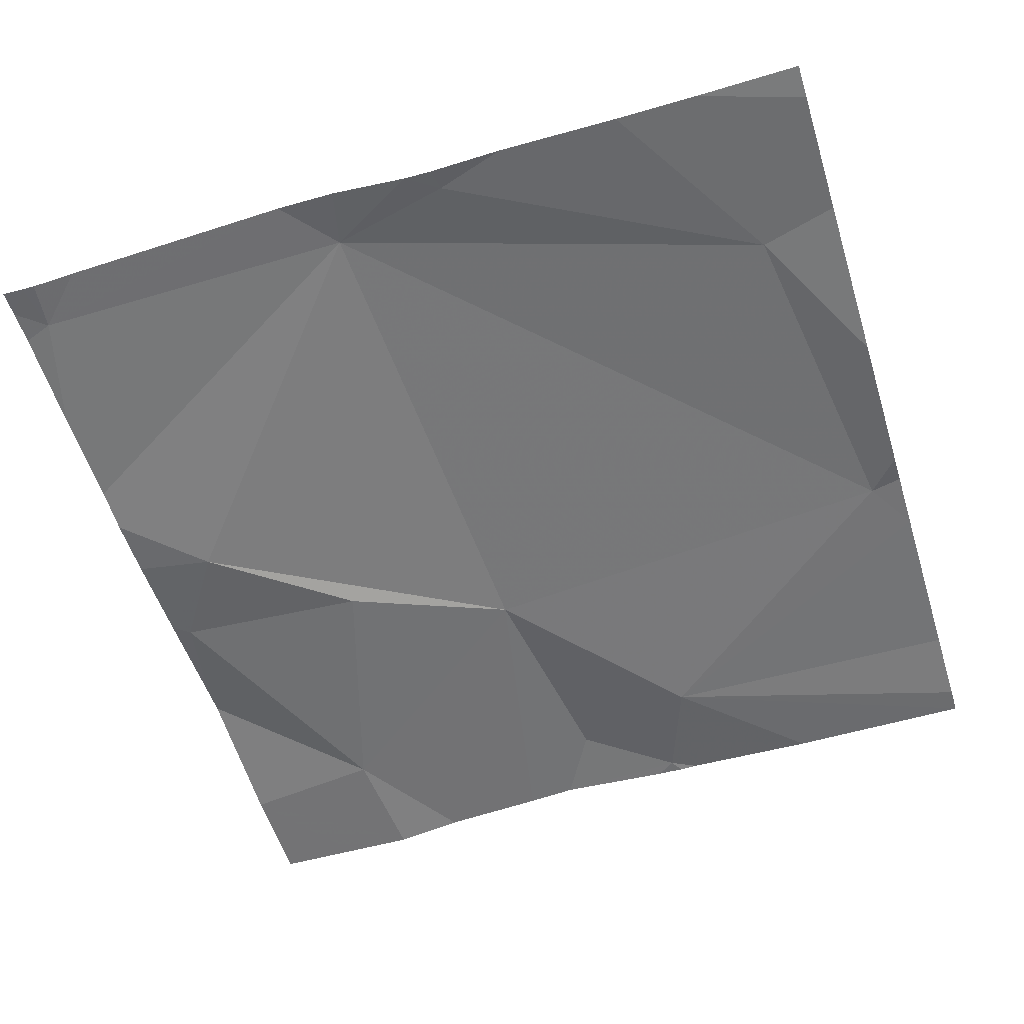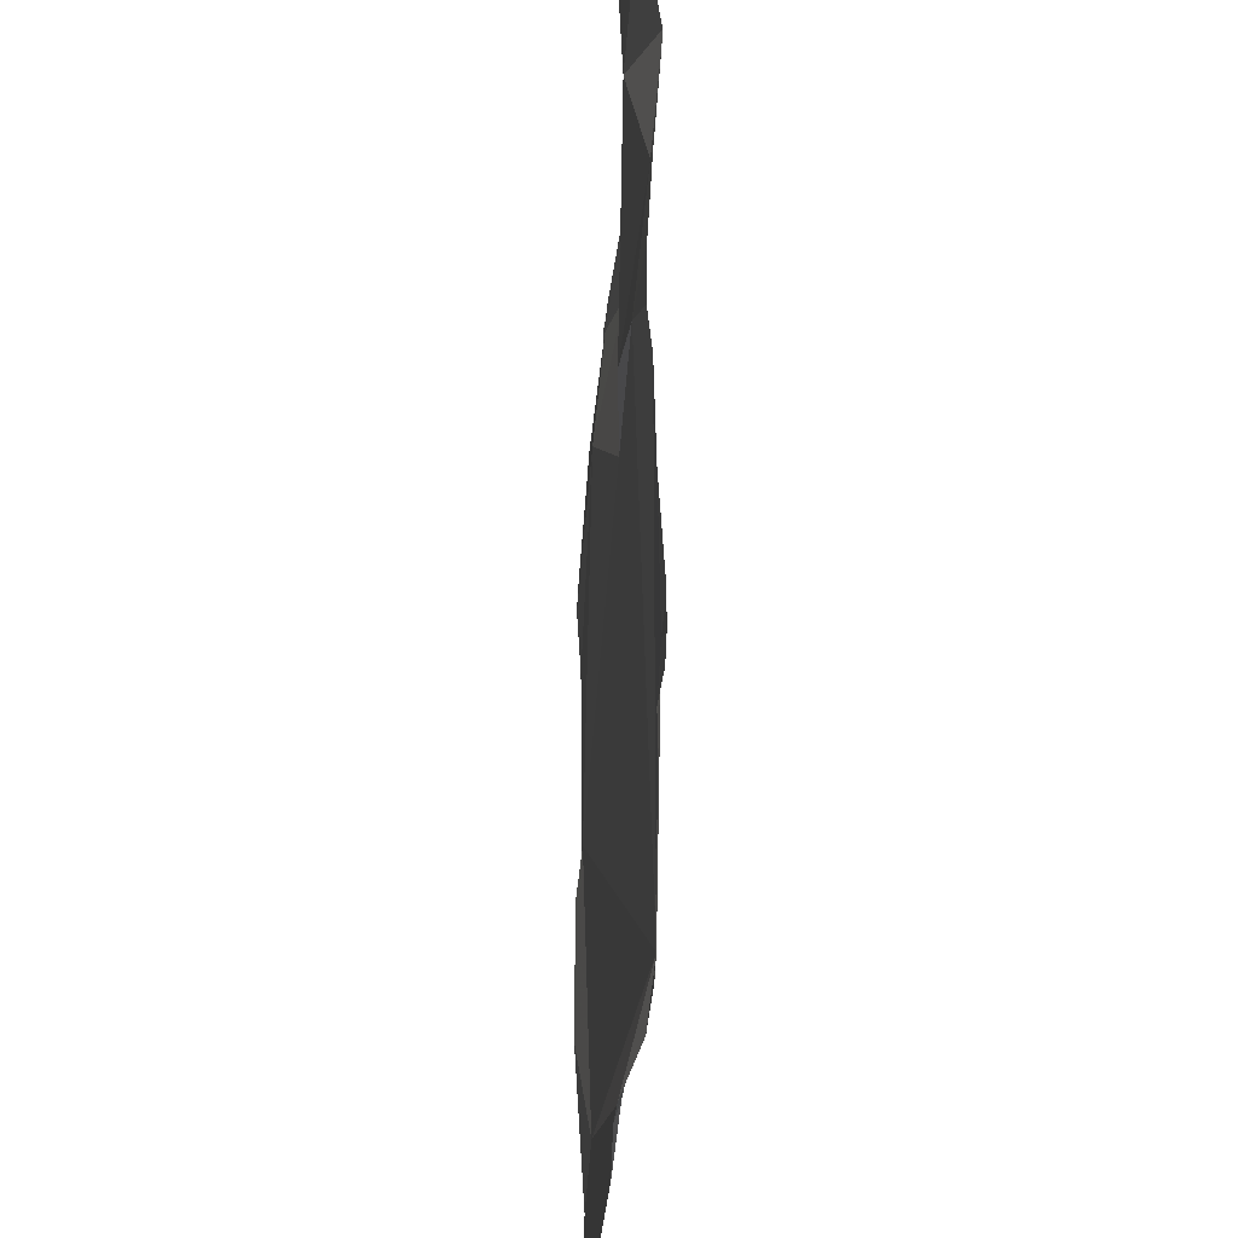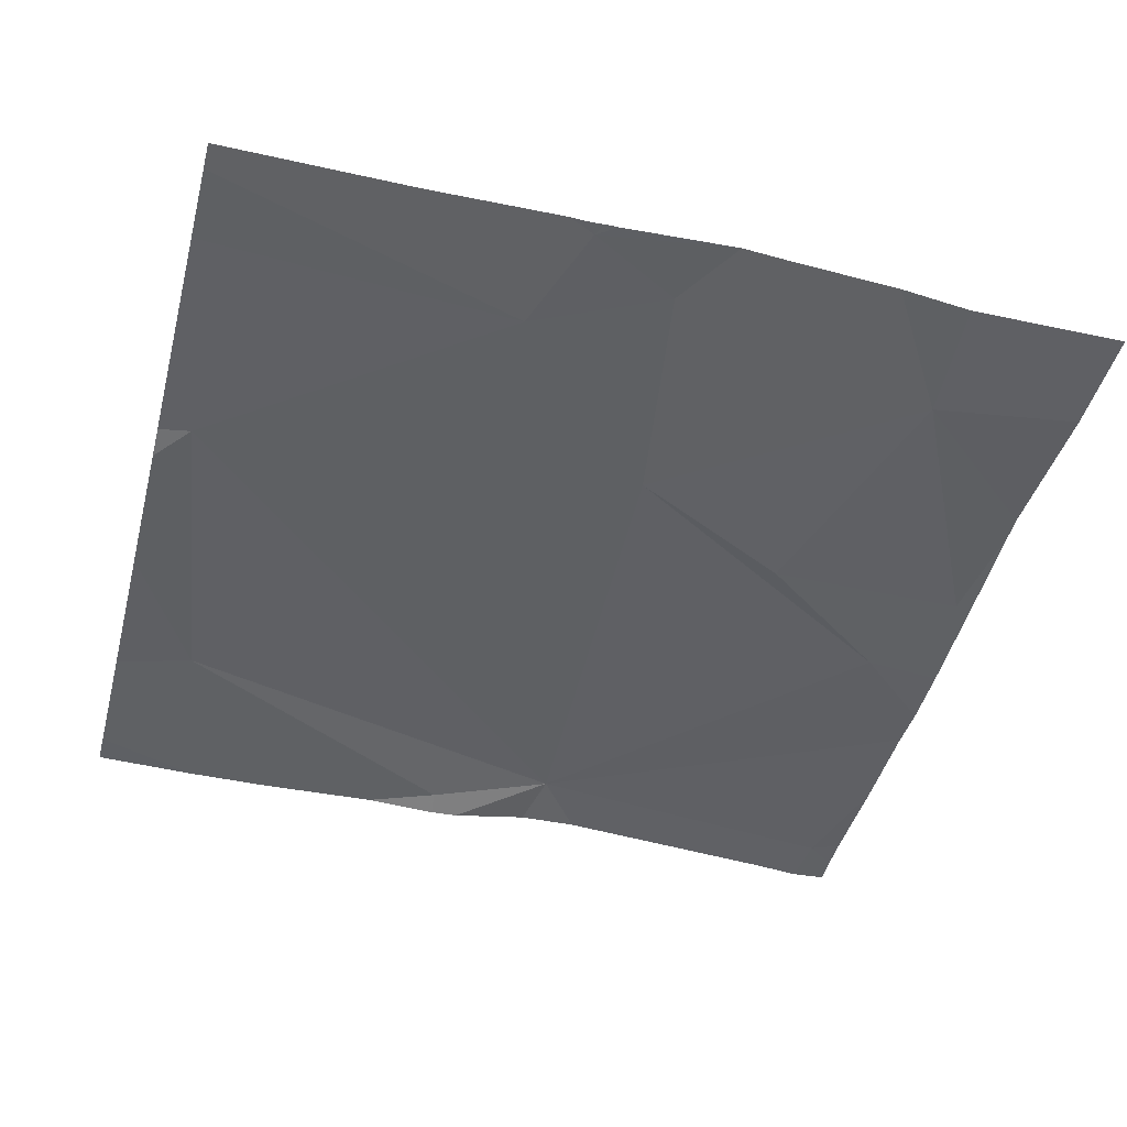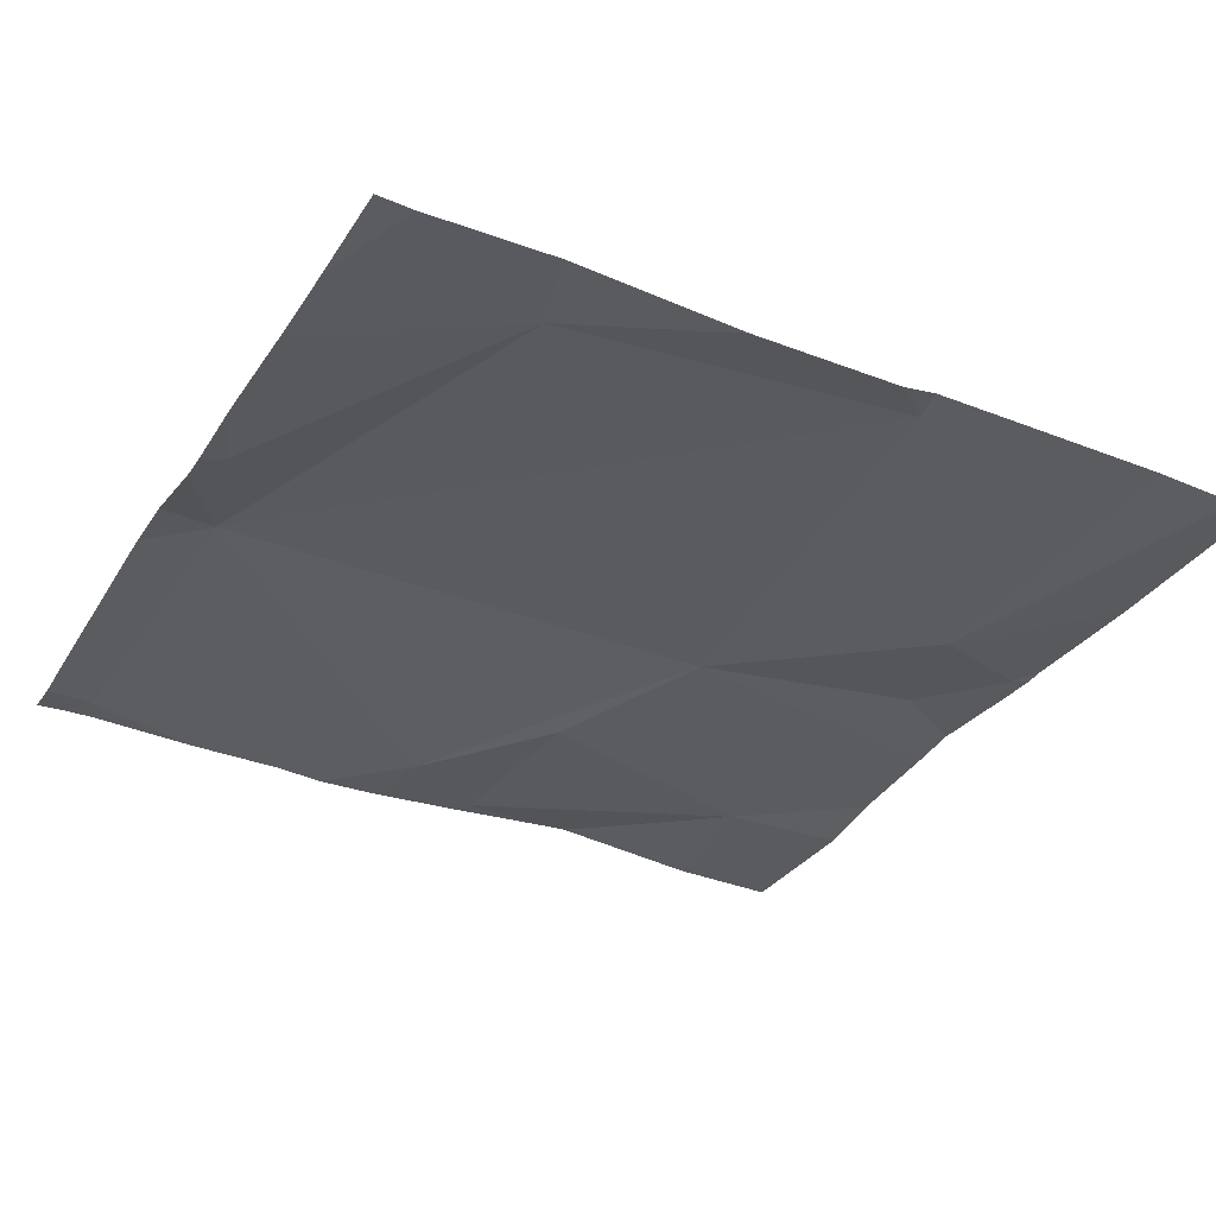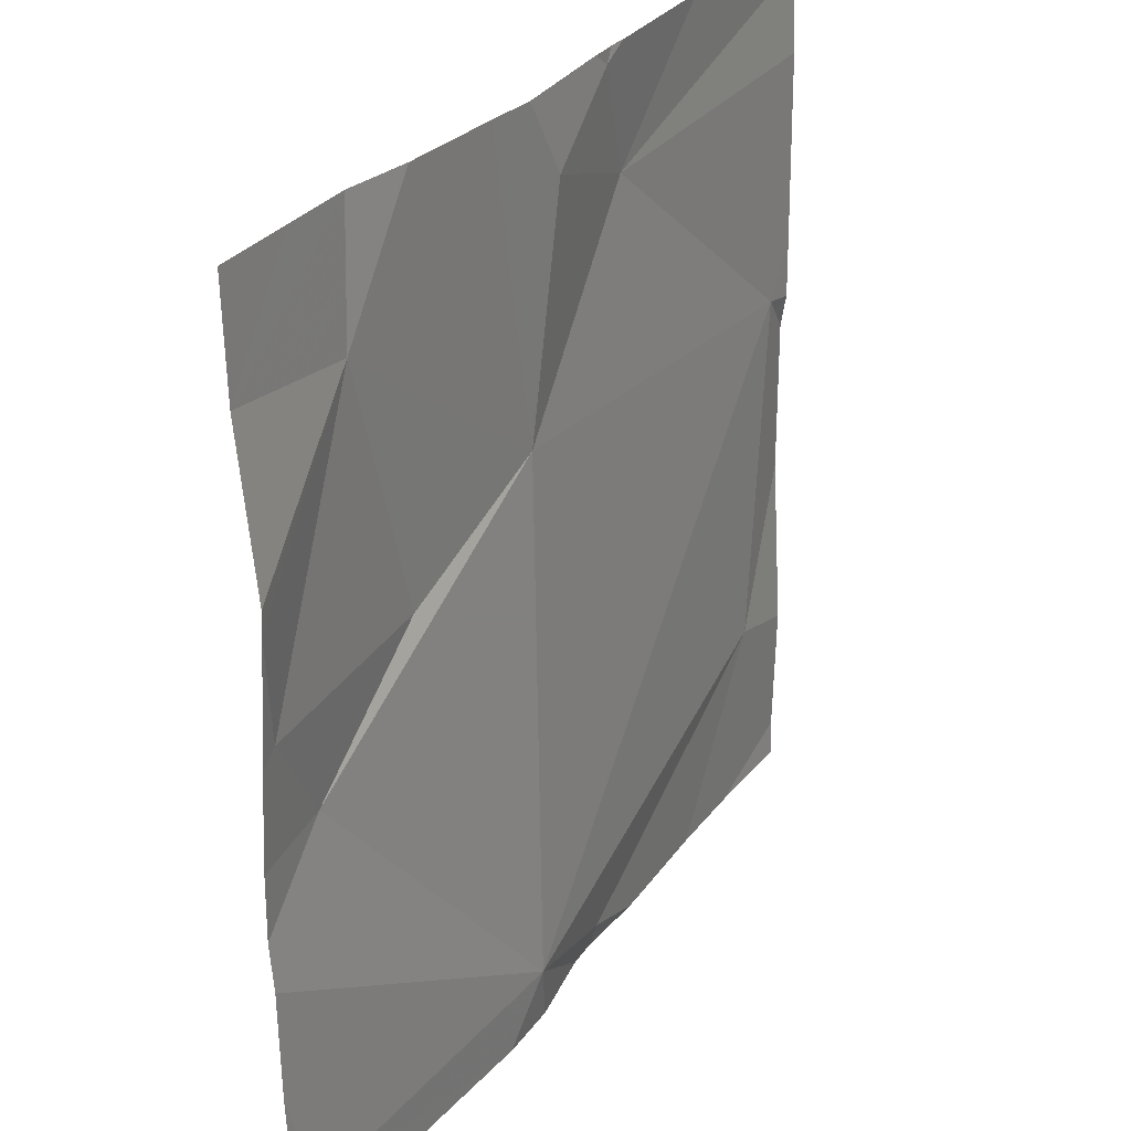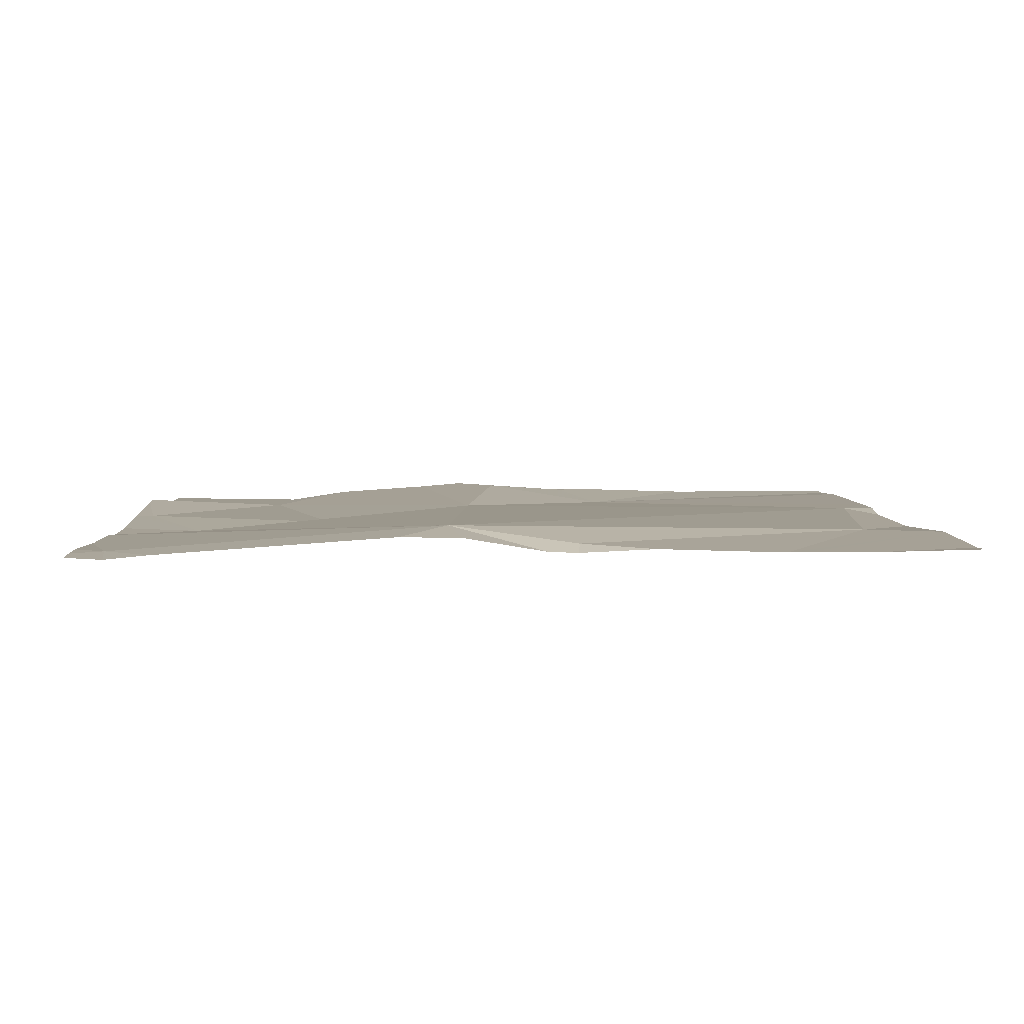
<metadata>
{"format":"obj","ext":"obj","renderer":"f3d","projection":"perspective","resolution":1024,"background":"white","views":[{"elev":-55.0,"azim":17.2,"up":"+Z"},{"elev":-42.5,"azim":-94.0,"up":"+Y"},{"elev":-45.3,"azim":165.5,"up":"+Z"},{"elev":-32.6,"azim":62.0,"up":"+Z"},{"elev":29.3,"azim":-60.3,"up":"+Y"},{"elev":5.0,"azim":-2.1,"up":"+Z"}]}
</metadata>
<code>
v -71.27 279 490.7
v -71.27 279 490.7
v -71.27 278.6 490.7
v -71.27 278.8 490.7
v -72.2 278.9 490.7
v -72.13 278.8 490.7
v -72.06 279.2 490.7
v -71.27 279.3 490.7
v -72.19 278.5 490.7
v -71.66 279.4 490.7
v -71.83 278.5 490.7
v -71.8 279 490.7
v -71.61 279.2 490.7
v -72.18 278.4 490.7
v -71.98 278.9 490.7
v -71.66 279.3 490.7
v -71.76 279.3 490.7
v -71.3 279 490.7
v -71.27 278.4 490.7
v -71.72 278.4 490.7
v -71.69 278.4 490.7
v -71.65 279.4 490.7
v -71.86 279.4 490.7
v -71.48 279.4 490.7
v -71.27 279.4 490.7
v -71.35 278.6 490.7
v -71.88 278.4 490.7
v -71.81 278.4 490.7
v -71.69 278.4 490.7
v -72.22 279 490.7
v -72.22 278.9 490.7
v -72.22 278.7 490.7
v -72.22 278.8 490.7
v -72.22 279.1 490.7
v -72.22 279.2 490.7
v -72.22 278.5 490.7
v -72.22 278.6 490.7
v -72.05 279.4 490.7
v -72.22 278.4 490.7
v -72.22 278.7 490.7
v -71.81 279.4 490.7
v -71.27 278.4 490.7
v -71.27 278.9 490.7
v -71.27 279.2 490.7
v -71.61 278.4 490.7
v -71.48 278.4 490.7
v -71.38 278.4 490.7
v -72.13 278.4 490.7
v -71.46 278.4 490.7
v -72.2 278.4 490.7
v -72.22 278.4 490.7
v -71.68 279.4 490.7
v -71.98 279.4 490.7
v -71.63 279.4 490.7
v -72.13 279.4 490.7
v -72.22 279.4 490.7
v -71.42 279.4 490.7
f 46 26 45
f 43 18 4
f 53 7 23
f 30 7 34
f 50 39 51
f 45 21 29
f 6 5 31
f 6 11 12
f 13 8 25
f 15 12 7
f 23 17 41
f 41 16 52
f 15 6 12
f 27 11 9
f 21 11 20
f 52 16 10
f 11 6 32
f 37 11 40
f 26 21 45
f 41 17 16
f 28 11 27
f 18 26 4
f 27 9 48
f 12 11 18
f 12 18 13
f 11 21 26
f 11 26 18
f 47 3 49
f 13 18 2
f 7 12 23
f 23 12 17
f 13 16 17
f 6 15 5
f 7 5 15
f 16 13 24
f 17 12 13
f 3 26 46
f 30 5 7
f 31 5 30
f 29 21 20
f 32 6 33
f 20 11 28
f 4 26 3
f 33 6 31
f 34 7 35
f 1 18 43
f 22 16 54
f 35 7 38
f 36 9 37
f 2 18 1
f 37 9 11
f 8 13 44
f 39 9 36
f 14 9 50
f 40 11 32
f 44 13 2
f 19 42 47
f 10 16 22
f 47 42 3
f 24 13 57
f 48 9 14
f 49 3 46
f 50 9 39
f 38 7 53
f 54 16 24
f 55 35 38
f 56 35 55
f 57 13 25

</code>
